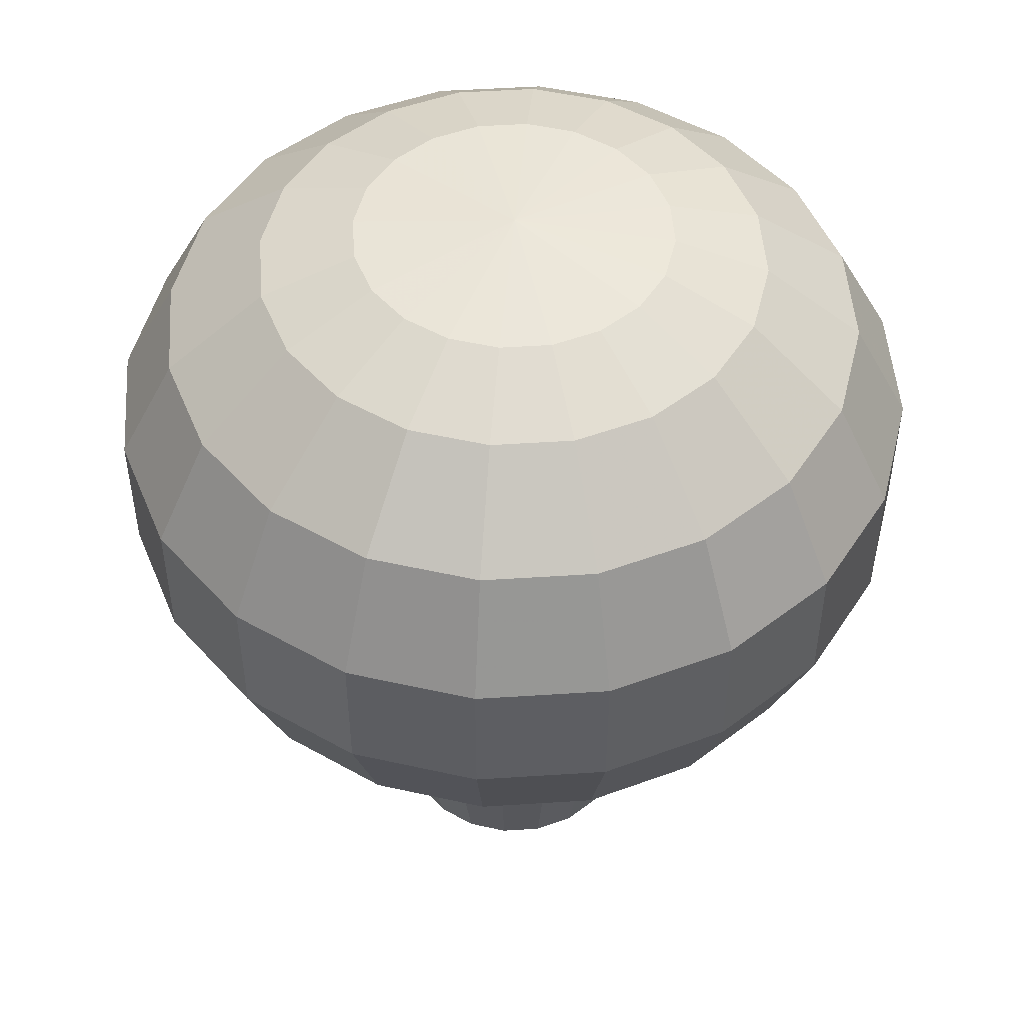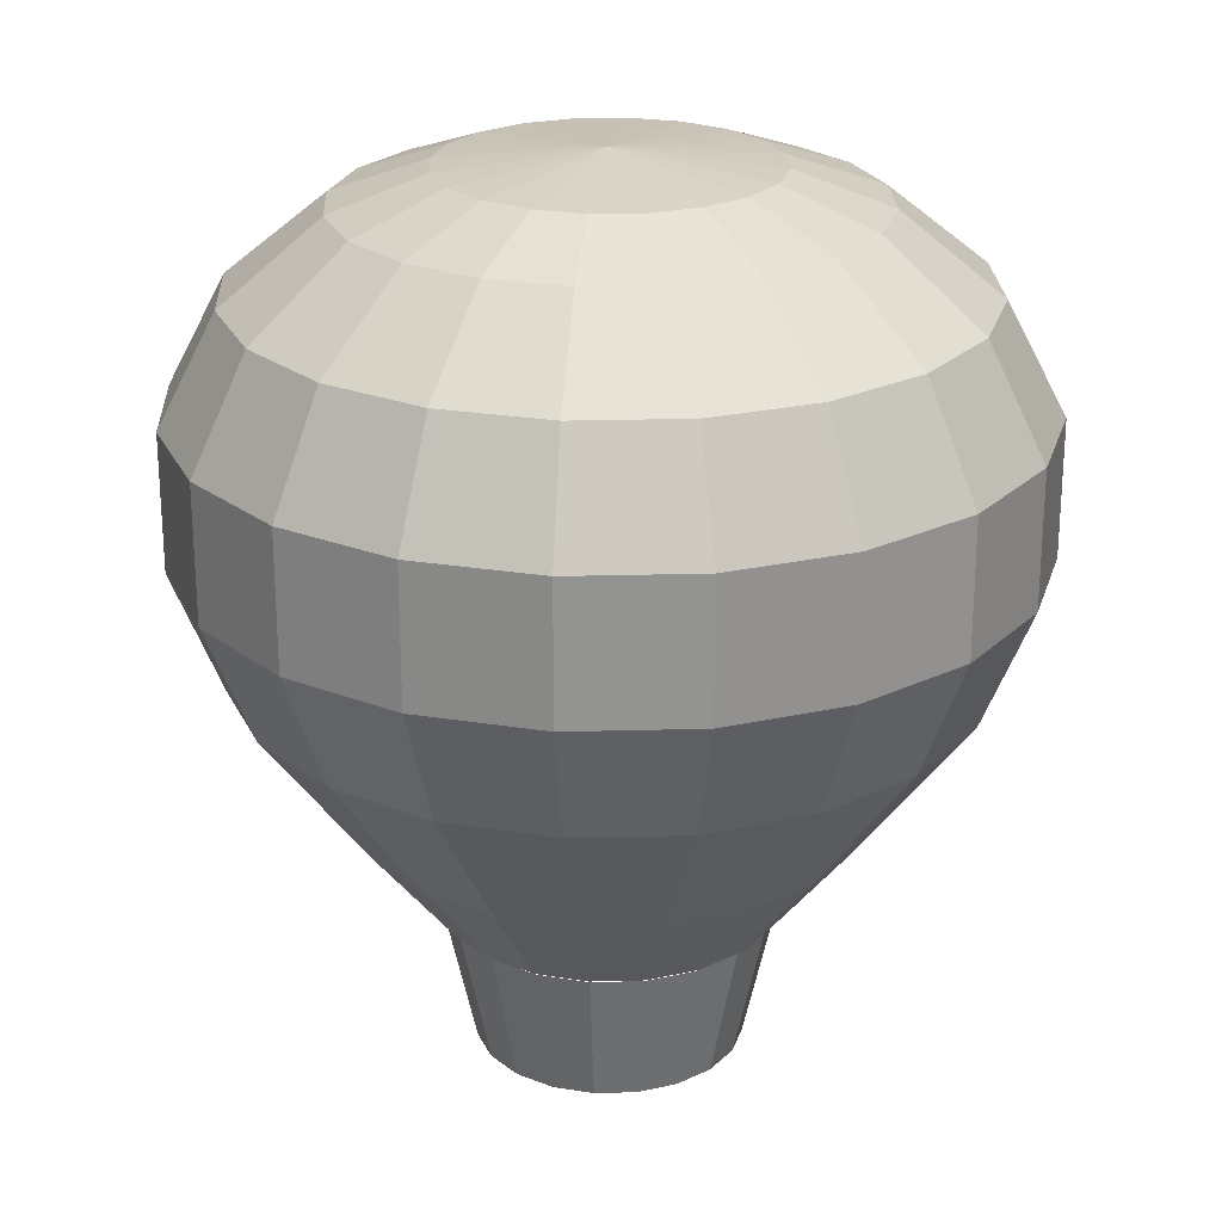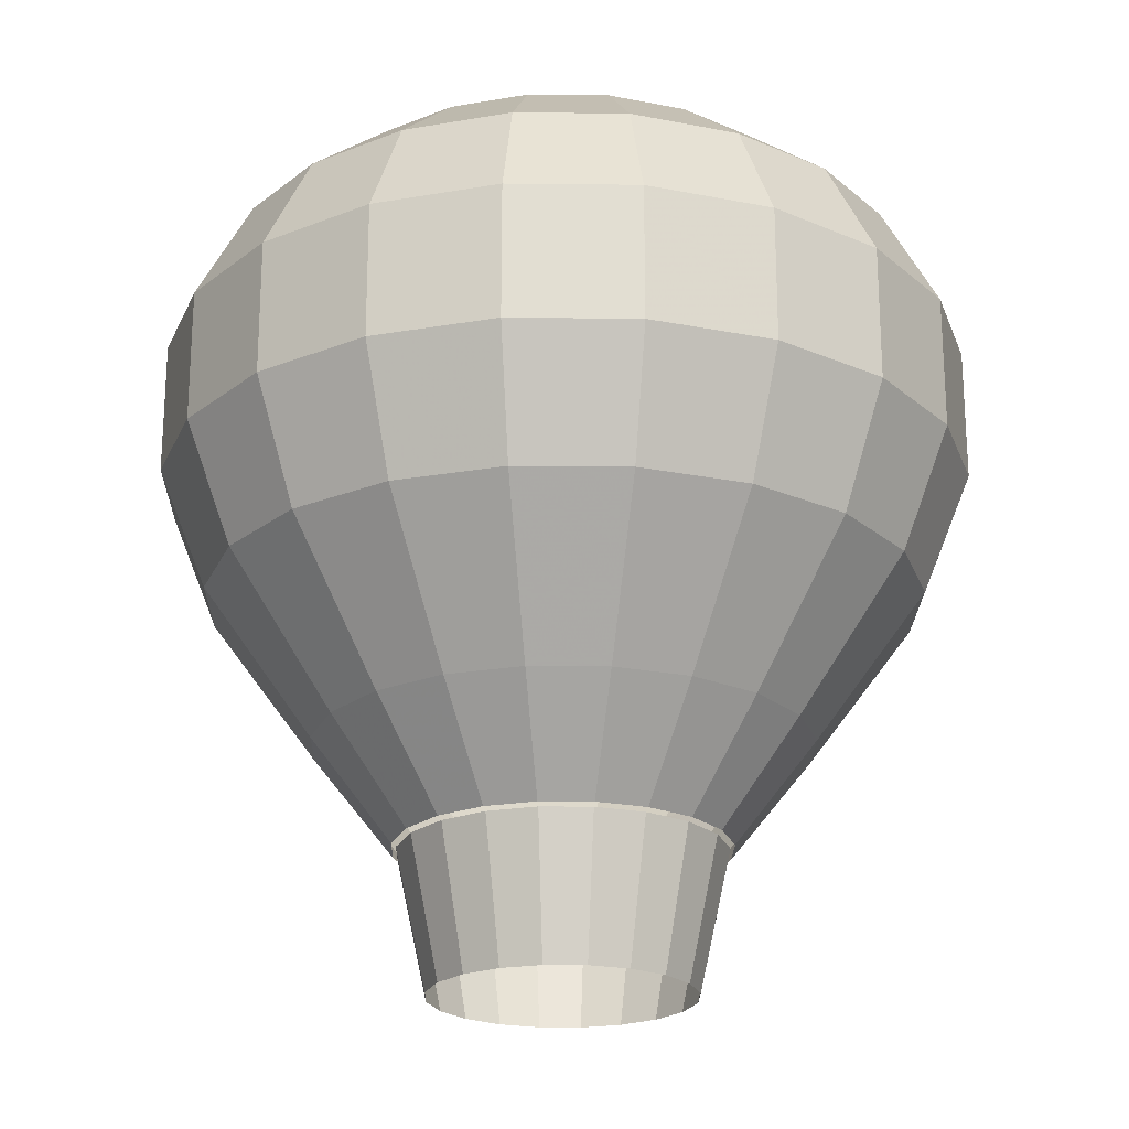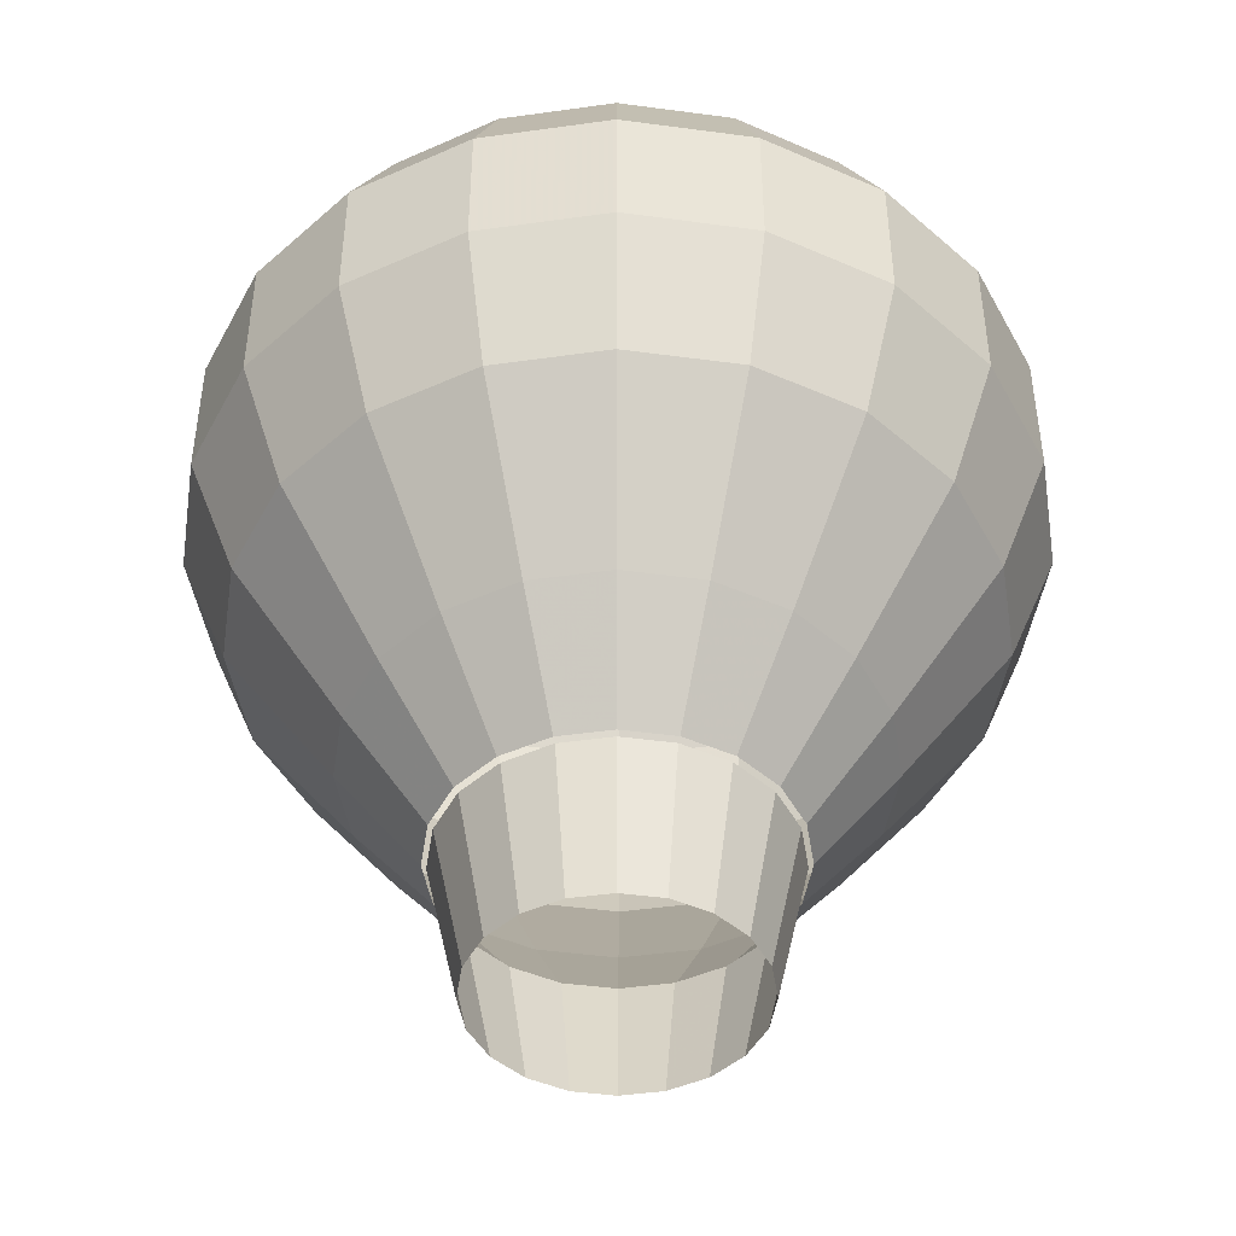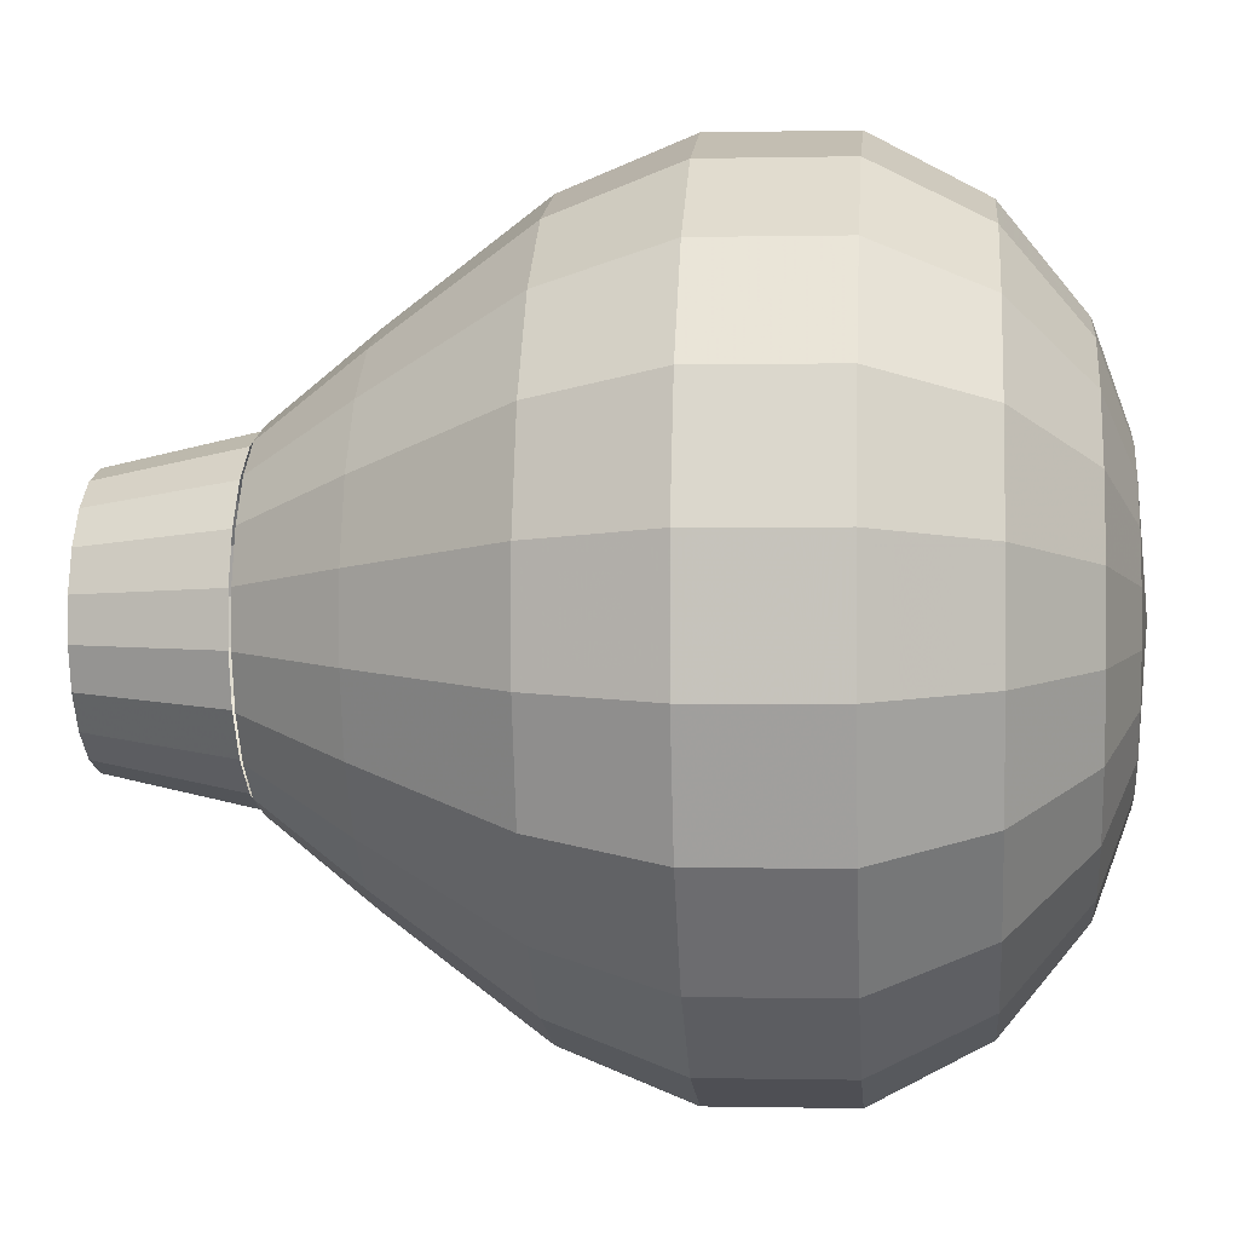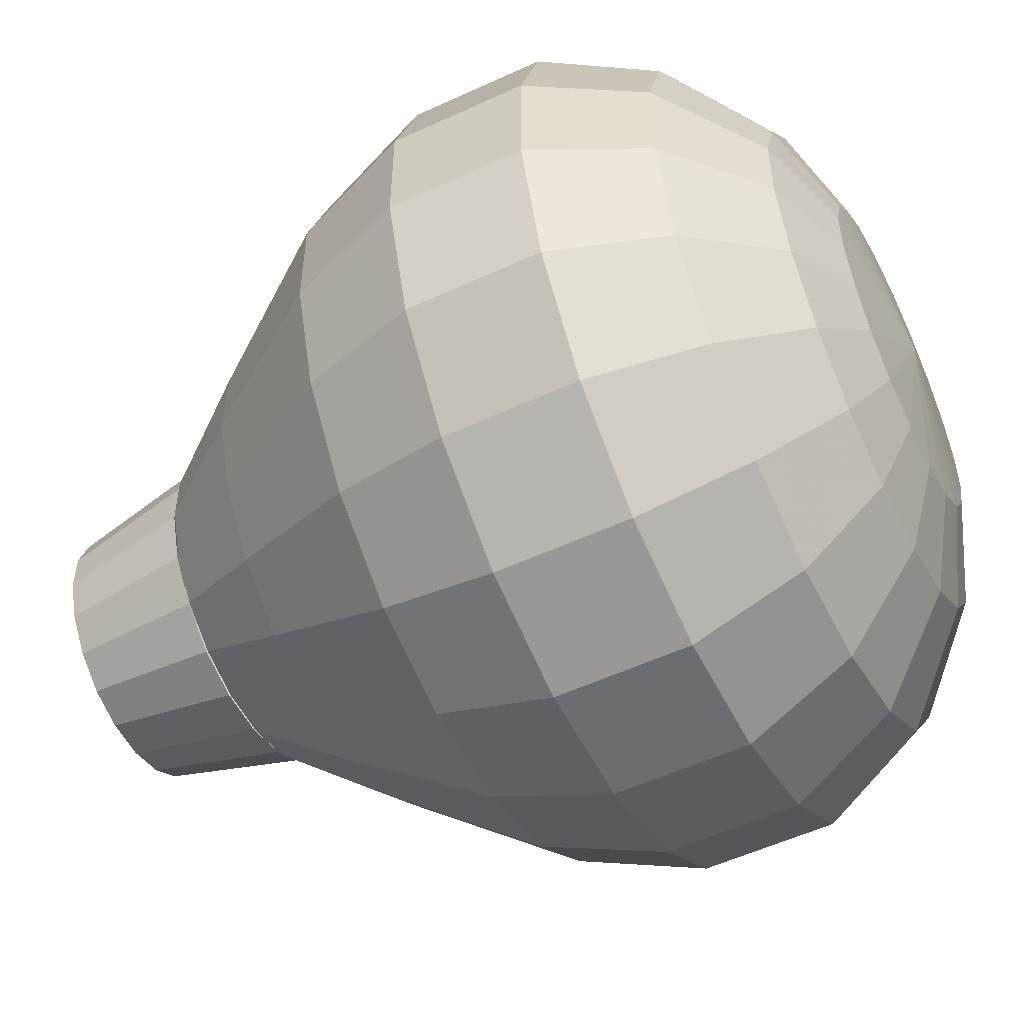
<metadata>
{"format":"obj","ext":"obj","renderer":"f3d","projection":"perspective","resolution":1024,"background":"white","views":[{"elev":49.8,"azim":49.9,"up":"+Y"},{"elev":23.7,"azim":177.4,"up":"+Y"},{"elev":-21.9,"azim":-145.1,"up":"+Y"},{"elev":-45.7,"azim":-80.8,"up":"+Y"},{"elev":-0.4,"azim":95.1,"up":"+Z"},{"elev":-54.0,"azim":116.2,"up":"+Z"}]}
</metadata>
<code>
v 0.4859 0.1752 0.284
v 0.5378 0.1752 0.3009
v 0.5819 0.1752 0.333
v 0.614 0.1752 0.3771
v 0.6308 0.1752 0.429
v 0.6308 0.1752 0.4835
v 0.614 0.1752 0.5354
v 0.5819 0.1752 0.5795
v 0.5378 0.1752 0.6116
v 0.4859 0.1752 0.6285
v 0.4313 0.1752 0.6285
v 0.3795 0.1752 0.6116
v 0.3353 0.1752 0.5795
v 0.3033 0.1752 0.5354
v 0.2864 0.1752 0.4835
v 0.2864 0.1752 0.429
v 0.3033 0.1752 0.3771
v 0.3353 0.1752 0.333
v 0.3795 0.1752 0.3009
v 0.4313 0.1752 0.284
v 0.4809 0.025 0.3166
v 0.523 0.025 0.3303
v 0.5587 0.025 0.3563
v 0.5847 0.025 0.392
v 0.5983 0.025 0.434
v 0.5983 0.025 0.4782
v 0.5847 0.025 0.5202
v 0.5587 0.025 0.556
v 0.523 0.025 0.5819
v 0.4809 0.025 0.5956
v 0.4367 0.025 0.5956
v 0.3947 0.025 0.5819
v 0.359 0.025 0.556
v 0.333 0.025 0.5202
v 0.3194 0.025 0.4782
v 0.3194 0.025 0.434
v 0.333 0.025 0.392
v 0.359 0.025 0.3563
v 0.3947 0.025 0.3303
v 0.4367 0.025 0.3166
v 0.4868 0.1789 0.2791
v 0.5402 0.1789 0.2965
v 0.5856 0.1789 0.3294
v 0.6186 0.1789 0.3748
v 0.6359 0.1789 0.4282
v 0.6359 0.1789 0.4843
v 0.6186 0.1789 0.5377
v 0.5856 0.1789 0.5831
v 0.5402 0.1789 0.6161
v 0.4868 0.1789 0.6334
v 0.4307 0.1789 0.6334
v 0.3773 0.1789 0.6161
v 0.3319 0.1789 0.5831
v 0.2989 0.1789 0.5377
v 0.2816 0.1789 0.4843
v 0.2816 0.1789 0.4282
v 0.2989 0.1789 0.3748
v 0.3319 0.1789 0.3294
v 0.3773 0.1789 0.2965
v 0.4307 0.1789 0.2791
v 0.4999 0.2884 0.193
v 0.5794 0.2884 0.2188
v 0.6469 0.2884 0.2679
v 0.696 0.2884 0.3354
v 0.7218 0.2884 0.4148
v 0.7218 0.2884 0.4983
v 0.696 0.2884 0.5777
v 0.6469 0.2884 0.6453
v 0.5794 0.2884 0.6943
v 0.4999 0.2884 0.7202
v 0.4164 0.2884 0.7202
v 0.337 0.2884 0.6944
v 0.2695 0.2884 0.6453
v 0.2204 0.2884 0.5777
v 0.1946 0.2884 0.4983
v 0.1946 0.2884 0.4148
v 0.2204 0.2884 0.3354
v 0.2695 0.2884 0.2679
v 0.337 0.2884 0.2188
v 0.4165 0.2884 0.193
v 0.7297 0.4473 0.1847
v 0.8005 0.4473 0.2822
v 0.8377 0.4473 0.3967
v 0.8377 0.4473 0.5172
v 0.8005 0.4473 0.6317
v 0.7297 0.4473 0.7292
v 0.1852 0.4473 0.7292
v 0.1144 0.4473 0.6317
v 0.07718 0.4473 0.5172
v 0.07718 0.4473 0.3967
v 0.1144 0.4473 0.2822
v 0.1852 0.4473 0.1847
v 0.8469 0.5779 0.2585
v 0.8892 0.5779 0.3887
v 0.8892 0.5779 0.5256
v 0.8469 0.5779 0.6557
v 0.0673 0.5779 0.6557
v 0.025 0.5779 0.5256
v 0.025 0.5779 0.3887
v 0.0673 0.5779 0.2585
v 0.8892 0.7225 0.3887
v 0.8892 0.7225 0.5256
v 0.025 0.7225 0.5256
v 0.025 0.7225 0.3887
v 0.8291 0.8386 0.3981
v 0.8291 0.8386 0.5158
v 0.08588 0.8386 0.5158
v 0.08588 0.8386 0.3981
v 0.6999 0.9233 0.3334
v 0.7261 0.9233 0.4142
v 0.7261 0.9233 0.499
v 0.6999 0.9233 0.5797
v 0.2165 0.9233 0.5797
v 0.1903 0.9233 0.499
v 0.1903 0.9233 0.4141
v 0.2165 0.9233 0.3334
v 0.4855 0.9589 0.2877
v 0.5363 0.9589 0.3042
v 0.5795 0.9589 0.3356
v 0.6108 0.9589 0.3788
v 0.6273 0.9589 0.4296
v 0.6273 0.9589 0.4829
v 0.6108 0.9589 0.5337
v 0.5795 0.9589 0.5769
v 0.5363 0.9589 0.6083
v 0.4855 0.9589 0.6248
v 0.4321 0.9589 0.6248
v 0.3813 0.9589 0.6083
v 0.3382 0.9589 0.5769
v 0.3068 0.9589 0.5337
v 0.2903 0.9589 0.4829
v 0.2903 0.9589 0.4296
v 0.3068 0.9589 0.3788
v 0.3382 0.9589 0.3356
v 0.3813 0.9589 0.3042
v 0.4321 0.9589 0.2877
v 0.4599 0.975 0.4557
v 0.5177 0.4473 0.07668
v 0.6322 0.4473 0.1139
v 0.6322 0.4473 0.8
v 0.5177 0.4473 0.8372
v 0.3972 0.4473 0.8372
v 0.2827 0.4473 0.8
v 0.2827 0.4473 0.1139
v 0.3972 0.4473 0.07668
v 0.5256 0.5779 0.025
v 0.6557 0.5779 0.0673
v 0.6557 0.5779 0.8469
v 0.5256 0.5779 0.8892
v 0.3887 0.5779 0.8892
v 0.2585 0.5779 0.8469
v 0.2585 0.5779 0.0673
v 0.3887 0.5779 0.025
v 0.5256 0.7225 0.025
v 0.6557 0.7225 0.0673
v 0.6557 0.7225 0.8469
v 0.5256 0.7225 0.8892
v 0.3887 0.7225 0.8892
v 0.2585 0.7225 0.8469
v 0.2585 0.7225 0.0673
v 0.3887 0.7225 0.025
v 0.5164 0.8386 0.0853
v 0.6283 0.8386 0.1217
v 0.6283 0.8386 0.7922
v 0.5164 0.8386 0.8285
v 0.3986 0.8386 0.8285
v 0.2867 0.8386 0.7922
v 0.2867 0.8386 0.1217
v 0.3987 0.8386 0.0853
v 0.7665 0.5779 0.1478
v 0.7665 0.5779 0.7665
v 0.1478 0.5779 0.7665
v 0.1478 0.5779 0.1478
v 0.7665 0.7225 0.1478
v 0.8469 0.7225 0.2585
v 0.8469 0.7225 0.6557
v 0.7665 0.7225 0.7665
v 0.1478 0.7225 0.7665
v 0.0673 0.7225 0.6557
v 0.0673 0.7225 0.2585
v 0.1478 0.7225 0.1478
v 0.7236 0.8386 0.1909
v 0.7927 0.8386 0.2861
v 0.7927 0.8386 0.6277
v 0.7236 0.8386 0.723
v 0.1915 0.8386 0.723
v 0.1223 0.8386 0.6277
v 0.1223 0.8386 0.2861
v 0.1915 0.8386 0.1909
v 0.5006 0.9233 0.1887
v 0.5813 0.9233 0.2149
v 0.65 0.9233 0.2648
v 0.65 0.9233 0.6484
v 0.5813 0.9233 0.6983
v 0.5006 0.9233 0.7245
v 0.4157 0.9233 0.7245
v 0.335 0.9233 0.6983
v 0.2664 0.9233 0.6484
v 0.2664 0.9233 0.2648
v 0.335 0.9233 0.2149
v 0.4157 0.9233 0.1887
f 2 1 21
f 3 2 22
f 4 3 23
f 5 4 24
f 6 5 25
f 7 6 26
f 8 7 27
f 9 8 28
f 10 9 29
f 11 10 30
f 12 11 31
f 13 12 32
f 14 13 33
f 15 14 34
f 16 15 35
f 17 16 36
f 18 17 37
f 19 18 38
f 20 19 39
f 1 20 40
f 41 60 80
f 60 59 79
f 59 58 78
f 78 58 57
f 77 57 56
f 56 55 75
f 55 54 74
f 54 53 73
f 73 53 52
f 72 52 51
f 71 51 50
f 50 49 69
f 49 48 68
f 68 48 47
f 67 47 46
f 66 46 45
f 45 44 64
f 44 43 63
f 63 43 42
f 62 42 41
f 92 78 77
f 74 73 87
f 86 68 67
f 64 63 81
f 100 91 90
f 89 88 97
f 96 85 84
f 83 82 93
f 104 99 98
f 102 95 94
f 107 114 115
f 110 111 106
f 115 132 133
f 113 130 131
f 111 122 123
f 120 121 110
f 117 136 137
f 136 135 137
f 135 134 137
f 134 133 137
f 133 132 137
f 132 131 137
f 131 130 137
f 130 129 137
f 129 128 137
f 128 127 137
f 127 126 137
f 126 125 137
f 125 124 137
f 124 123 137
f 123 122 137
f 122 121 137
f 121 120 137
f 120 119 137
f 119 118 137
f 118 117 137
f 61 80 145
f 80 79 144
f 143 72 71
f 142 71 70
f 70 69 140
f 139 62 61
f 138 145 153
f 145 144 152
f 151 143 142
f 150 142 141
f 141 140 148
f 147 139 138
f 154 146 153
f 161 153 152
f 159 151 150
f 158 150 149
f 157 149 148
f 155 147 146
f 169 162 154
f 168 169 161
f 166 167 159
f 165 166 158
f 164 165 157
f 162 163 155
f 79 78 92
f 87 73 72
f 69 68 86
f 81 63 62
f 144 92 173
f 173 92 91
f 88 87 172
f 172 87 143
f 140 86 171
f 171 86 85
f 82 81 170
f 170 81 139
f 160 152 173
f 181 173 100
f 180 100 99
f 103 98 97
f 179 97 172
f 178 172 151
f 156 148 171
f 177 171 96
f 176 96 95
f 101 94 93
f 175 93 170
f 174 170 147
f 189 168 160
f 188 189 181
f 108 188 180
f 107 108 104
f 187 107 103
f 186 187 179
f 167 186 178
f 185 164 156
f 184 185 177
f 106 184 176
f 105 106 102
f 183 105 101
f 182 183 175
f 163 182 174
f 201 190 162
f 200 201 169
f 189 199 200
f 116 199 189
f 115 116 188
f 113 114 107
f 186 198 113
f 167 197 198
f 166 196 197
f 195 196 166
f 164 194 195
f 193 194 164
f 184 112 193
f 111 112 184
f 183 109 110
f 192 109 183
f 191 192 182
f 190 191 163
f 201 136 117
f 200 135 136
f 134 135 200
f 116 133 134
f 129 130 113
f 128 129 198
f 127 128 197
f 195 126 127
f 125 126 195
f 193 124 125
f 123 124 193
f 119 120 109
f 118 119 192
f 117 118 191
f 91 77 76
f 76 75 89
f 75 74 88
f 85 67 66
f 84 66 65
f 65 64 82
f 90 89 98
f 95 84 83
f 131 132 115
f 110 121 122
f 2 21 22
f 3 22 23
f 4 23 24
f 5 24 25
f 6 25 26
f 7 26 27
f 8 27 28
f 9 28 29
f 10 29 30
f 11 30 31
f 12 31 32
f 13 32 33
f 14 33 34
f 15 34 35
f 16 35 36
f 17 36 37
f 18 37 38
f 19 38 39
f 20 39 40
f 1 40 21
f 41 80 61
f 60 79 80
f 59 78 79
f 78 57 77
f 77 56 76
f 56 75 76
f 55 74 75
f 54 73 74
f 73 52 72
f 72 51 71
f 71 50 70
f 50 69 70
f 49 68 69
f 68 47 67
f 67 46 66
f 66 45 65
f 45 64 65
f 44 63 64
f 63 42 62
f 62 41 61
f 92 77 91
f 74 87 88
f 86 67 85
f 64 81 82
f 100 90 99
f 89 97 98
f 96 84 95
f 83 93 94
f 104 98 103
f 102 94 101
f 107 115 108
f 110 106 105
f 115 133 116
f 113 131 114
f 111 123 112
f 120 110 109
f 61 145 138
f 80 144 145
f 143 71 142
f 142 70 141
f 70 140 141
f 139 61 138
f 138 153 146
f 145 152 153
f 151 142 150
f 150 141 149
f 141 148 149
f 147 138 146
f 154 153 161
f 161 152 160
f 159 150 158
f 158 149 157
f 157 148 156
f 155 146 154
f 169 154 161
f 168 161 160
f 166 159 158
f 165 158 157
f 164 157 156
f 162 155 154
f 79 92 144
f 87 72 143
f 69 86 140
f 81 62 139
f 144 173 152
f 173 91 100
f 88 172 97
f 172 143 151
f 140 171 148
f 171 85 96
f 82 170 93
f 170 139 147
f 160 173 181
f 181 100 180
f 180 99 104
f 103 97 179
f 179 172 178
f 178 151 159
f 156 171 177
f 177 96 176
f 176 95 102
f 101 93 175
f 175 170 174
f 174 147 155
f 189 160 181
f 188 181 180
f 108 180 104
f 107 104 103
f 187 103 179
f 186 179 178
f 167 178 159
f 185 156 177
f 184 177 176
f 106 176 102
f 105 102 101
f 183 101 175
f 182 175 174
f 163 174 155
f 201 162 169
f 200 169 168
f 189 200 168
f 116 189 188
f 115 188 108
f 113 107 187
f 186 113 187
f 167 198 186
f 166 197 167
f 195 166 165
f 164 195 165
f 193 164 185
f 184 193 185
f 111 184 106
f 183 110 105
f 192 183 182
f 191 182 163
f 190 163 162
f 201 117 190
f 200 136 201
f 134 200 199
f 116 134 199
f 129 113 198
f 128 198 197
f 127 197 196
f 195 127 196
f 125 195 194
f 193 125 194
f 123 193 112
f 119 109 192
f 118 192 191
f 117 191 190
f 91 76 90
f 76 89 90
f 75 88 89
f 85 66 84
f 84 65 83
f 65 82 83
f 90 98 99
f 95 83 94
f 131 115 114
f 110 122 111

</code>
